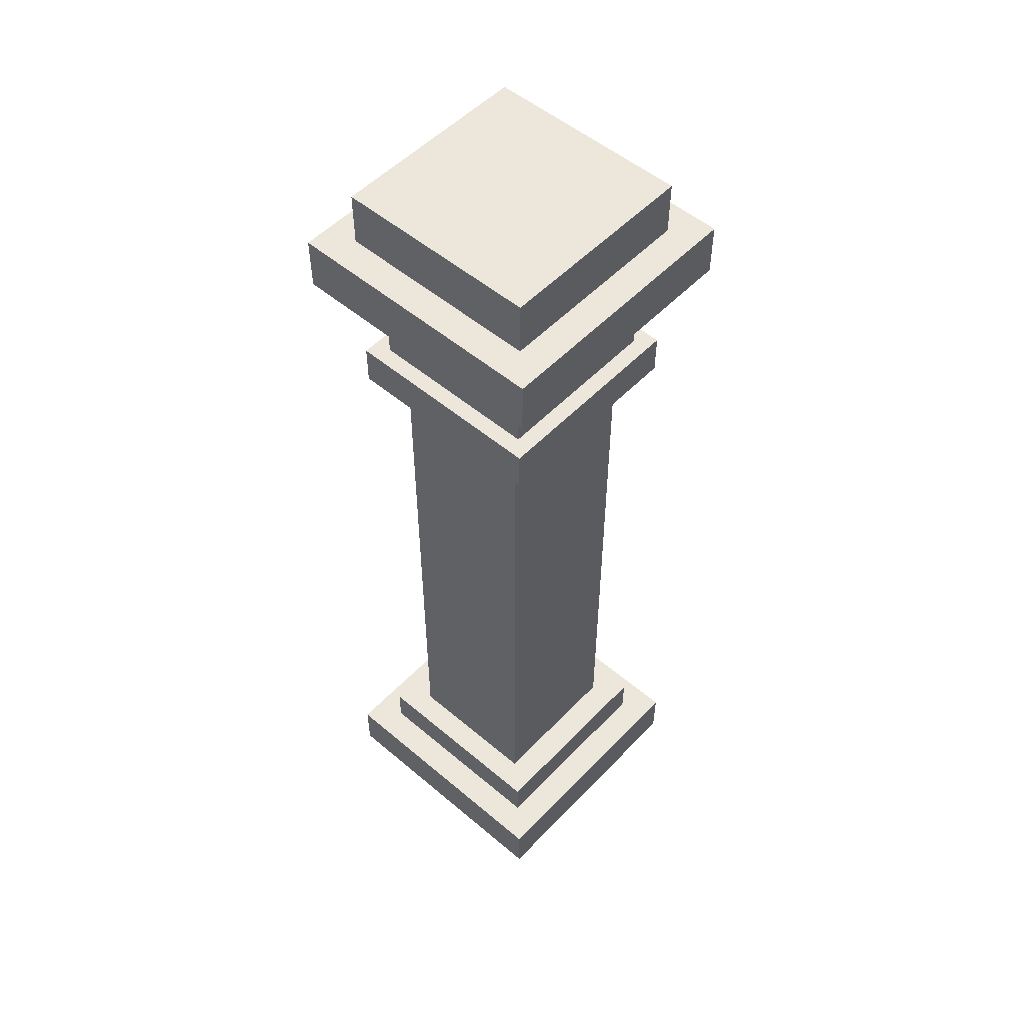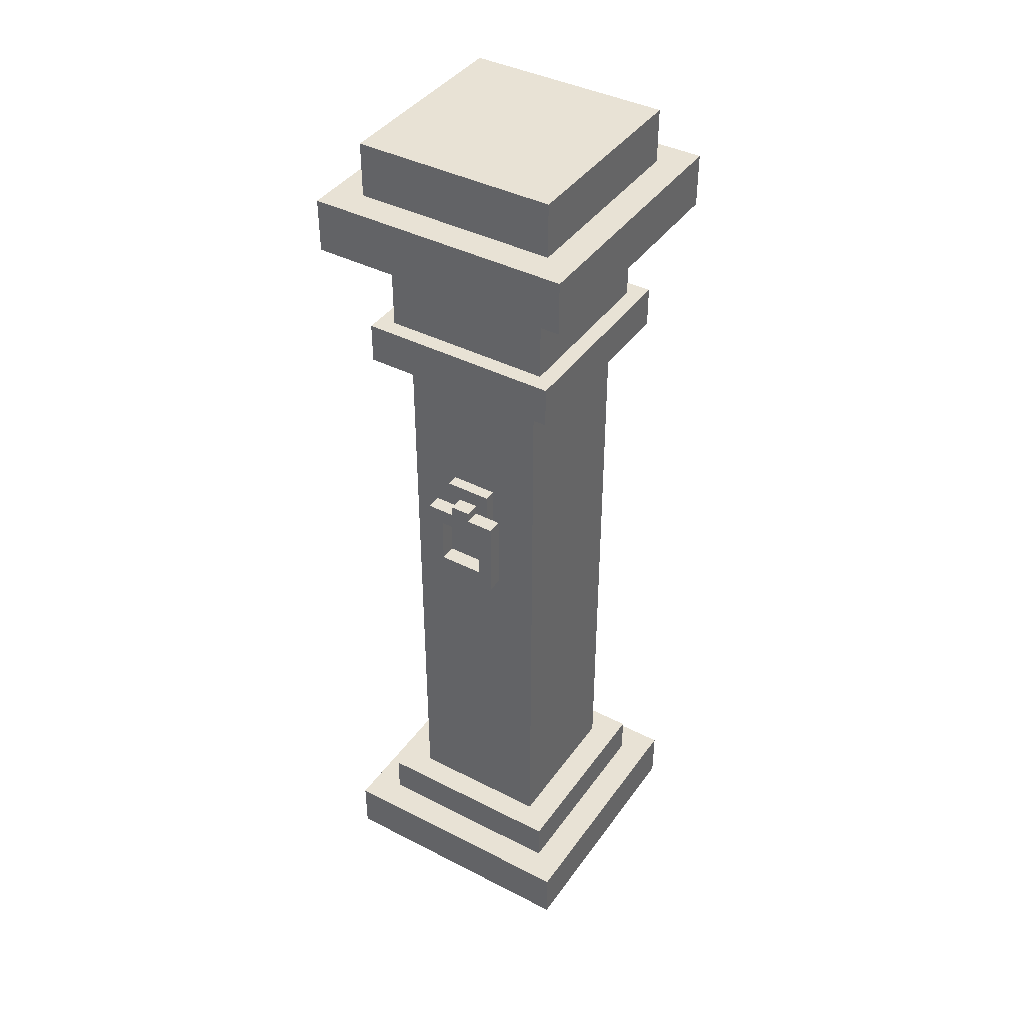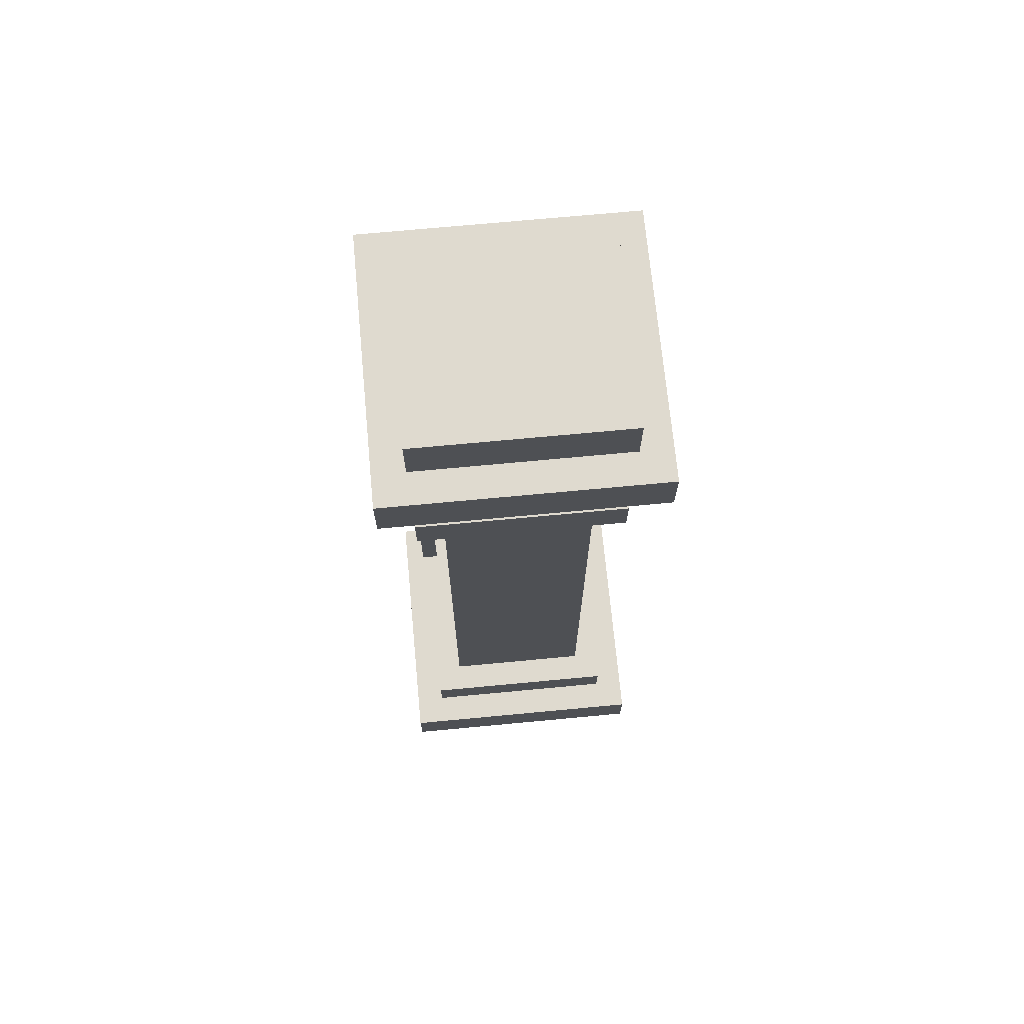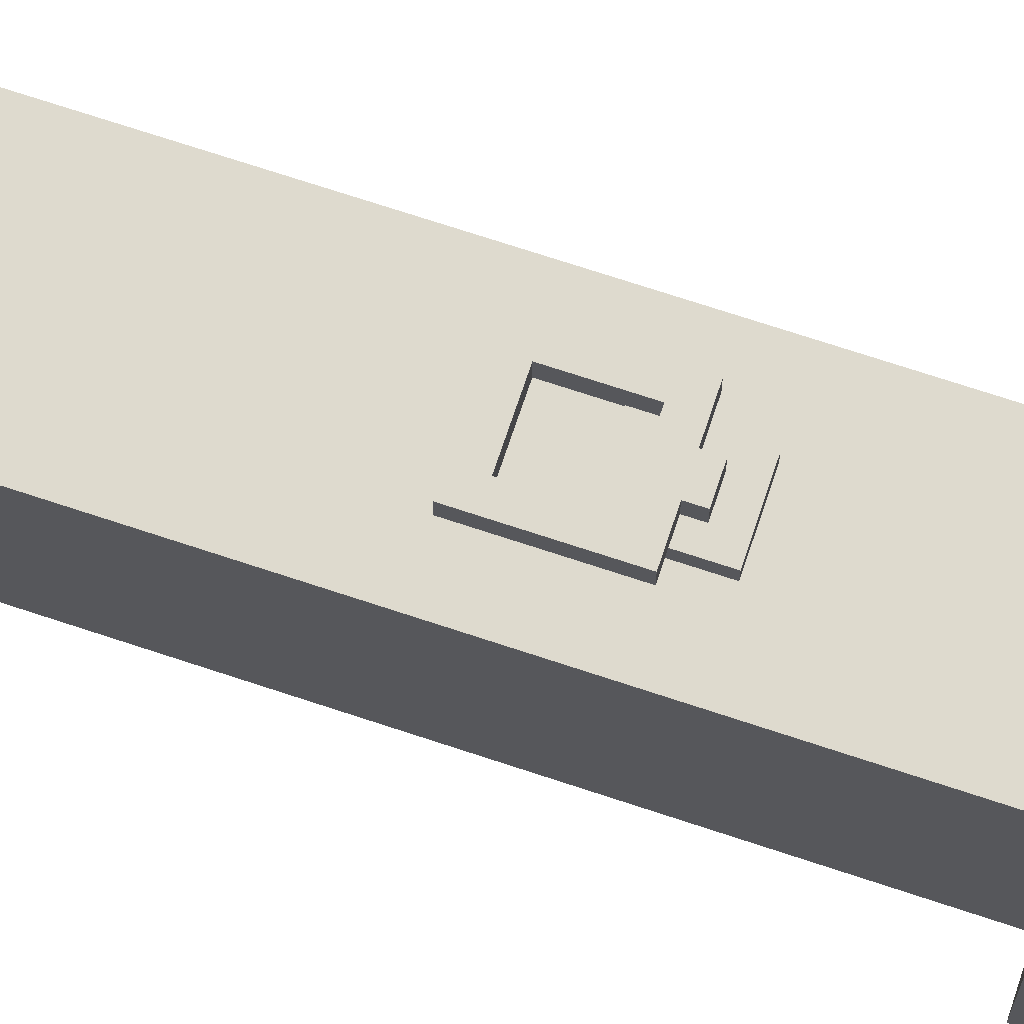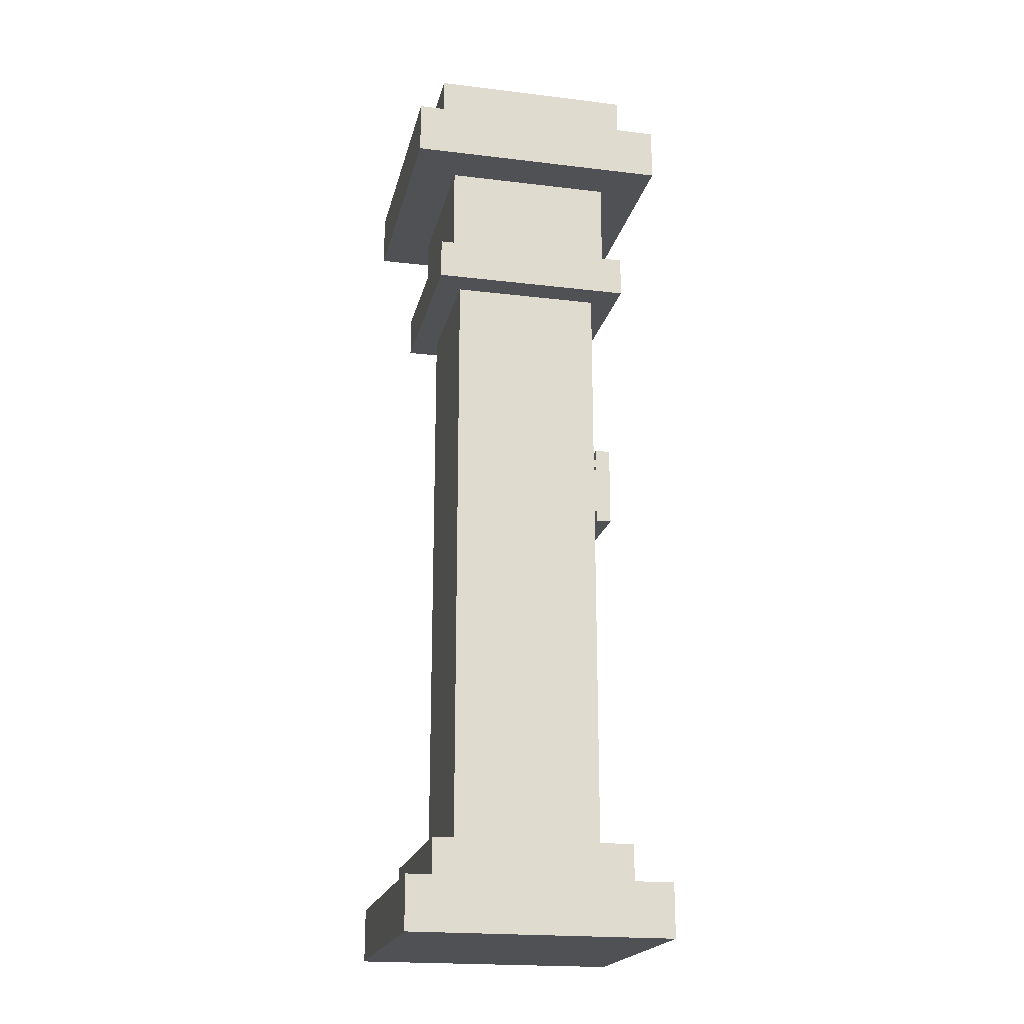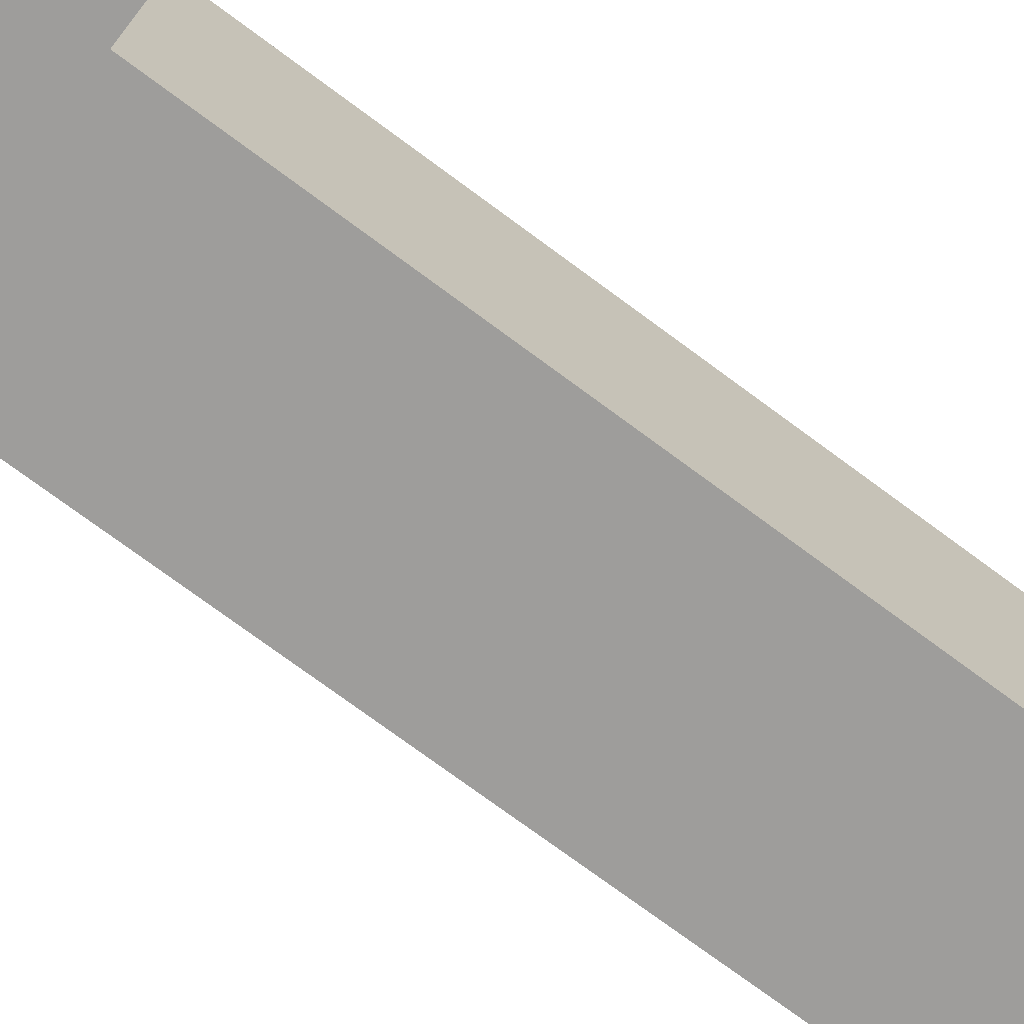
<metadata>
{"format":"obj","ext":"obj","renderer":"f3d","projection":"perspective","resolution":1024,"background":"white","views":[{"elev":52.8,"azim":-137.8,"up":"+Y"},{"elev":40.7,"azim":32.1,"up":"+Y"},{"elev":70.7,"azim":84.6,"up":"+Y"},{"elev":71.2,"azim":108.4,"up":"+Z"},{"elev":-20.2,"azim":-102.5,"up":"+Y"},{"elev":-70.7,"azim":-127.1,"up":"+Z"}]}
</metadata>
<code>
v 0.6982 0.2828 0.6982
v -0.6982 0.2828 0.6982
v -0.6982 0.2828 -0.6982
v 0.6982 0.2828 -0.6982
v -0.6982 -2.384e-07 -0.6982
v -0.6982 -2.384e-07 0.6982
v 0.6982 -2.384e-07 0.6982
v 0.6982 -2.384e-07 -0.6982
v -0.5358 0.4998 -0.5358
v 0.5358 0.4998 -0.5358
v 0.5358 0.4998 0.5358
v -0.5358 0.4998 0.5358
v -0.5358 0.2828 0.5358
v -0.5358 0.4998 0.5358
v 0.5358 0.4998 0.5358
v 0.5358 0.2828 0.5358
v 0.5358 0.2828 0.5358
v 0.5358 0.4998 0.5358
v 0.5358 0.4998 -0.5358
v 0.5358 0.2828 -0.5358
v 0.5358 0.4998 -0.5358
v -0.5358 0.4998 -0.5358
v -0.5358 0.2828 -0.5358
v 0.5358 0.2828 -0.5358
v -0.5358 0.2828 -0.5358
v -0.5358 0.4998 -0.5358
v -0.5358 0.4998 0.5358
v -0.5358 0.2828 0.5358
v -0.5358 3.938 -0.5358
v 0.5358 3.938 -0.5358
v 0.5358 3.938 0.5358
v -0.5358 3.938 0.5358
v -0.5358 3.721 0.5358
v -0.5358 3.938 0.5358
v 0.5358 3.938 0.5358
v 0.5358 3.721 0.5358
v 0.5358 3.721 0.5358
v 0.5358 3.938 0.5358
v 0.5358 3.938 -0.5358
v 0.5358 3.721 -0.5358
v 0.5358 3.938 -0.5358
v -0.5358 3.938 -0.5358
v -0.5358 3.721 -0.5358
v 0.5358 3.721 -0.5358
v -0.5358 3.721 -0.5358
v -0.5358 3.938 -0.5358
v -0.5358 3.938 0.5358
v -0.5358 3.721 0.5358
v 0.5358 3.721 0.5358
v 0.5358 3.721 -0.5358
v -0.5358 3.721 -0.5358
v -0.5358 3.721 0.5358
v 0.6982 4.722 0.6982
v -0.6982 4.722 0.6982
v -0.6982 4.722 -0.6982
v 0.6982 4.722 -0.6982
v -0.6982 4.439 0.6982
v -0.6982 4.722 0.6982
v 0.6982 4.722 0.6982
v 0.6982 4.439 0.6982
v 0.6982 4.439 0.6982
v 0.6982 4.722 0.6982
v 0.6982 4.722 -0.6982
v 0.6982 4.439 -0.6982
v 0.6982 4.722 -0.6982
v -0.6982 4.722 -0.6982
v -0.6982 4.439 -0.6982
v 0.6982 4.439 -0.6982
v -0.6982 4.439 -0.6982
v -0.6982 4.722 -0.6982
v -0.6982 4.722 0.6982
v -0.6982 4.439 0.6982
v -0.6982 4.439 -0.6982
v -0.6982 4.439 0.6982
v 0.6982 4.439 0.6982
v 0.6982 4.439 -0.6982
v -0.5358 5.01 -0.5358
v 0.5358 5.01 -0.5358
v 0.5358 5.01 0.5358
v -0.5358 5.01 0.5358
v -0.5358 4.722 0.5358
v -0.5358 5.01 0.5358
v 0.5358 5.01 0.5358
v 0.5358 4.722 0.5358
v 0.5358 5.01 0.5358
v 0.5358 5.01 -0.5358
v 0.5358 4.722 -0.5358
v 0.5358 4.722 0.5358
v 0.5358 4.722 -0.5358
v 0.5358 5.01 -0.5358
v -0.5358 5.01 -0.5358
v -0.5358 4.722 -0.5358
v -0.5358 4.722 -0.5358
v -0.5358 5.01 -0.5358
v -0.5358 5.01 0.5358
v -0.5358 4.722 0.5358
v -0.4488 3.938 0.4488
v -0.4488 4.439 0.4488
v 0.4488 4.439 0.4488
v 0.4488 3.938 0.4488
v 0.4488 3.938 0.4488
v 0.4488 4.439 0.4488
v 0.4488 4.439 -0.4488
v 0.4488 3.938 -0.4488
v 0.4488 4.439 -0.4488
v -0.4488 4.439 -0.4488
v -0.4488 3.938 -0.4488
v 0.4488 3.938 -0.4488
v -0.4488 3.938 -0.4488
v -0.4488 4.439 -0.4488
v -0.4488 4.439 0.4488
v -0.4488 3.938 0.4488
v -0.3809 2.324 0.3957
v -0.3809 1.461 0.3957
v -0.3809 1.461 -0.3957
v -0.3809 2.324 -0.3957
v 0.3809 2.324 0.3957
v 0.3809 1.461 0.3957
v -0.3809 1.461 0.3957
v -0.3809 2.324 0.3957
v -0.3809 3.639 0.3957
v -0.3809 2.407 0.3957
v -0.3809 2.407 -0.3957
v -0.3809 3.639 -0.3957
v 0.3809 3.639 0.3957
v 0.3809 2.407 0.3957
v -0.3809 2.407 0.3957
v -0.3809 3.639 0.3957
v 0.3809 1.365 -0.3957
v 0.3809 0.4998 -0.3957
v 0.3809 0.4998 0.3957
v 0.3809 1.365 0.3957
v -0.3809 1.365 0.3957
v -0.3809 0.4998 0.3957
v -0.3809 0.4998 -0.3957
v -0.3809 1.365 -0.3957
v 0.3809 1.365 0.3957
v 0.3809 0.4998 0.3957
v -0.3809 0.4998 0.3957
v -0.3809 1.365 0.3957
v -0.1235 2.992 0.4593
v 0.1235 2.992 0.4593
v 0.1235 2.688 0.4593
v -0.1235 2.688 0.4593
v -0.1235 2.688 0.4593
v -0.1235 2.688 0.3957
v -0.1235 2.992 0.3957
v -0.1235 2.992 0.4593
v 0.1235 2.688 0.4593
v 0.1235 2.688 0.3957
v -0.1235 2.688 0.3957
v -0.1235 2.688 0.4593
v 0.1235 2.992 0.4593
v 0.1235 2.992 0.3957
v 0.1235 2.688 0.3957
v 0.1235 2.688 0.4593
v -0.1235 2.992 0.4593
v -0.1235 2.992 0.3957
v 0.1235 2.992 0.3957
v 0.1235 2.992 0.4593
v -0.2005 2.417 0.5394
v -0.2005 2.417 0.4593
v -0.2005 2.852 0.4593
v -0.2005 2.852 0.5394
v -0.2005 2.417 0.4593
v -0.2005 2.417 0.5394
v 0.2005 2.417 0.5394
v 0.2005 2.417 0.4593
v 0.2005 2.852 0.5394
v 0.2005 2.852 0.4593
v 0.2005 2.417 0.4593
v 0.2005 2.417 0.5394
v 0.05369 2.852 0.5394
v 0.05369 2.852 0.4593
v 0.2005 2.852 0.4593
v 0.2005 2.852 0.5394
v -0.2005 2.852 0.5394
v -0.2005 2.852 0.4593
v -0.05369 2.852 0.4593
v -0.05369 2.852 0.5394
v 0.05369 2.907 0.5394
v -0.05369 2.907 0.5394
v -0.05369 2.907 0.4593
v 0.05369 2.907 0.4593
v 0.05369 2.852 0.5394
v 0.05369 2.907 0.5394
v 0.05369 2.907 0.4593
v 0.05369 2.852 0.4593
v 0.05369 2.852 0.4593
v 0.05369 2.907 0.4593
v -0.05369 2.907 0.4593
v -0.05369 2.852 0.4593
v -0.05369 2.852 0.4593
v -0.05369 2.907 0.4593
v -0.05369 2.907 0.5394
v -0.05369 2.852 0.5394
v -0.05369 2.852 0.5394
v -0.05369 2.907 0.5394
v 0.05369 2.907 0.5394
v 0.05369 2.852 0.5394
v -0.119 2.763 0.5394
v 0.119 2.763 0.5394
v 0.2005 2.852 0.5394
v 0.2005 2.417 0.5394
v 0.119 2.505 0.5394
v -0.2005 2.417 0.5394
v -0.119 2.505 0.5394
v -0.2005 2.852 0.5394
v 0.3809 2.324 -0.3957
v 0.3809 1.461 -0.3957
v 0.3809 1.461 0.3957
v 0.3809 2.324 0.3957
v -0.3809 2.324 -0.3957
v -0.3809 1.461 -0.3957
v 0.3809 1.461 -0.3957
v 0.3809 2.324 -0.3957
v 0.3809 3.639 -0.3957
v 0.3809 2.407 -0.3957
v 0.3809 2.407 0.3957
v 0.3809 3.639 0.3957
v -0.3809 3.639 -0.3957
v -0.3809 2.407 -0.3957
v 0.3809 2.407 -0.3957
v 0.3809 3.639 -0.3957
v -0.3809 1.365 -0.3957
v -0.3809 0.4998 -0.3957
v 0.3809 0.4998 -0.3957
v 0.3809 1.365 -0.3957
v -0.3809 1.461 0.3957
v 0.3809 1.461 0.3957
v 0.3809 1.365 0.3957
v -0.3809 1.365 0.3957
v -0.3809 1.461 0.3957
v -0.3809 1.365 0.3957
v -0.3809 1.365 -0.3957
v -0.3809 1.461 -0.3957
v 0.3809 1.461 -0.3957
v -0.3809 1.461 -0.3957
v -0.3809 1.365 -0.3957
v 0.3809 1.365 -0.3957
v 0.3809 1.461 -0.3957
v 0.3809 1.365 -0.3957
v 0.3809 1.365 0.3957
v 0.3809 1.461 0.3957
v -0.3809 2.407 0.3957
v 0.3809 2.407 0.3957
v 0.3809 2.324 0.3957
v -0.3809 2.324 0.3957
v -0.3809 2.407 0.3957
v -0.3809 2.324 0.3957
v -0.3809 2.324 -0.3957
v -0.3809 2.407 -0.3957
v 0.3809 2.407 -0.3957
v -0.3809 2.407 -0.3957
v -0.3809 2.324 -0.3957
v 0.3809 2.324 -0.3957
v 0.3809 2.407 -0.3957
v 0.3809 2.324 -0.3957
v 0.3809 2.324 0.3957
v 0.3809 2.407 0.3957
v 0.3809 3.721 0.3957
v 0.3809 3.639 0.3957
v -0.3809 3.639 0.3957
v -0.3809 3.721 0.3957
v -0.3809 3.721 0.3957
v -0.3809 3.639 0.3957
v -0.3809 3.639 -0.3957
v -0.3809 3.721 -0.3957
v -0.3809 3.721 -0.3957
v -0.3809 3.639 -0.3957
v 0.3809 3.639 -0.3957
v 0.3809 3.721 -0.3957
v 0.3809 3.721 -0.3957
v 0.3809 3.639 -0.3957
v 0.3809 3.639 0.3957
v 0.3809 3.721 0.3957
v -0.119 2.763 0.5394
v -0.119 2.763 0.4527
v -0.119 2.505 0.4527
v -0.119 2.505 0.5394
v -0.119 2.505 0.5394
v -0.119 2.505 0.4527
v 0.119 2.505 0.4527
v 0.119 2.505 0.5394
v 0.119 2.505 0.5394
v 0.119 2.505 0.4527
v 0.119 2.763 0.4527
v 0.119 2.763 0.5394
v 0.119 2.763 0.5394
v 0.119 2.763 0.4527
v -0.119 2.763 0.4527
v -0.119 2.763 0.5394
v -0.6982 -2.384e-07 0.6982
v -0.6982 0.2828 0.6982
v 0.6982 0.2828 0.6982
v 0.6982 -2.384e-07 0.6982
v -0.6982 -2.384e-07 -0.6982
v -0.6982 0.2828 -0.6982
v -0.6982 0.2828 0.6982
v -0.6982 -2.384e-07 0.6982
v 0.6982 0.2828 -0.6982
v -0.6982 0.2828 -0.6982
v -0.6982 -2.384e-07 -0.6982
v 0.6982 -2.384e-07 -0.6982
v 0.6982 -2.384e-07 0.6982
v 0.6982 0.2828 0.6982
v 0.6982 0.2828 -0.6982
v 0.6982 -2.384e-07 -0.6982
g SD_Env_Pillar_Stone_48_2336_168
f 1 3 2
f 1 4 3
f 5 7 6
f 5 8 7
f 9 11 10
f 9 12 11
f 13 15 14
f 13 16 15
f 17 19 18
f 17 20 19
f 21 23 22
f 21 24 23
f 25 27 26
f 25 28 27
f 29 31 30
f 29 32 31
f 33 35 34
f 33 36 35
f 37 39 38
f 37 40 39
f 41 43 42
f 41 44 43
f 45 47 46
f 45 48 47
f 49 51 50
f 49 52 51
f 53 55 54
f 53 56 55
f 57 59 58
f 57 60 59
f 61 63 62
f 61 64 63
f 65 67 66
f 65 68 67
f 69 71 70
f 69 72 71
f 73 75 74
f 73 76 75
f 77 79 78
f 77 80 79
f 81 83 82
f 81 84 83
f 85 87 86
f 85 88 87
f 89 91 90
f 89 92 91
f 93 95 94
f 93 96 95
f 97 99 98
f 97 100 99
f 101 103 102
f 101 104 103
f 105 107 106
f 105 108 107
f 109 111 110
f 109 112 111
f 113 115 114
f 113 116 115
f 117 119 118
f 117 120 119
f 121 123 122
f 121 124 123
f 125 127 126
f 125 128 127
f 129 131 130
f 129 132 131
f 133 135 134
f 133 136 135
f 137 139 138
f 137 140 139
f 141 143 142
f 141 144 143
f 145 147 146
f 145 148 147
f 149 151 150
f 149 152 151
f 153 155 154
f 153 156 155
f 157 159 158
f 157 160 159
f 161 163 162
f 161 164 163
f 165 167 166
f 165 168 167
f 169 171 170
f 169 172 171
f 173 175 174
f 173 176 175
f 177 179 178
f 177 180 179
f 181 183 182
f 181 184 183
f 185 187 186
f 185 188 187
f 189 191 190
f 189 192 191
f 193 195 194
f 193 196 195
f 197 199 198
f 197 200 199
f 201 200 197
f 202 200 201
f 200 202 203
f 204 203 202
f 204 202 205
f 206 204 205
f 206 205 207
f 208 207 201
f 208 206 207
f 201 197 208
f 209 211 210
f 209 212 211
f 213 215 214
f 213 216 215
f 217 219 218
f 217 220 219
f 221 223 222
f 221 224 223
f 225 227 226
f 225 228 227
f 229 231 230
f 229 232 231
f 233 235 234
f 233 236 235
f 237 239 238
f 237 240 239
f 241 243 242
f 241 244 243
f 245 247 246
f 245 248 247
f 249 251 250
f 249 252 251
f 253 255 254
f 253 256 255
f 257 259 258
f 257 260 259
f 261 263 262
f 261 264 263
f 265 267 266
f 265 268 267
f 269 271 270
f 269 272 271
f 273 275 274
f 273 276 275
f 277 279 278
f 277 280 279
f 281 283 282
f 281 284 283
f 285 287 286
f 285 288 287
f 289 291 290
f 289 292 291
f 293 295 294
f 293 296 295
f 297 299 298
f 297 300 299
f 301 303 302
f 301 304 303
f 305 307 306
f 305 308 307

</code>
